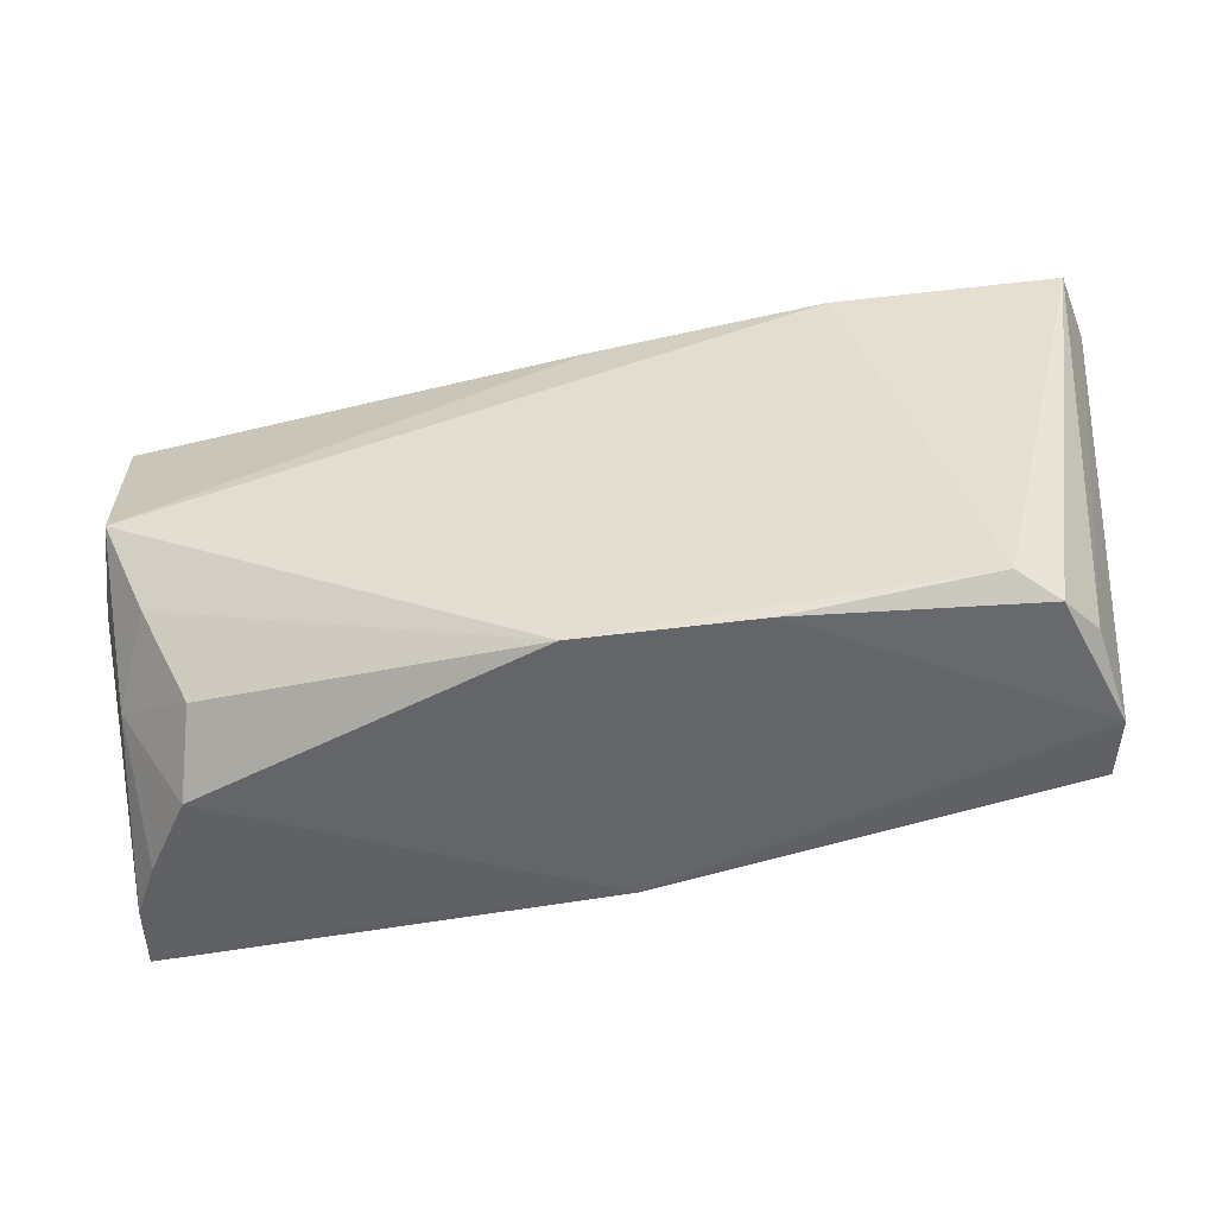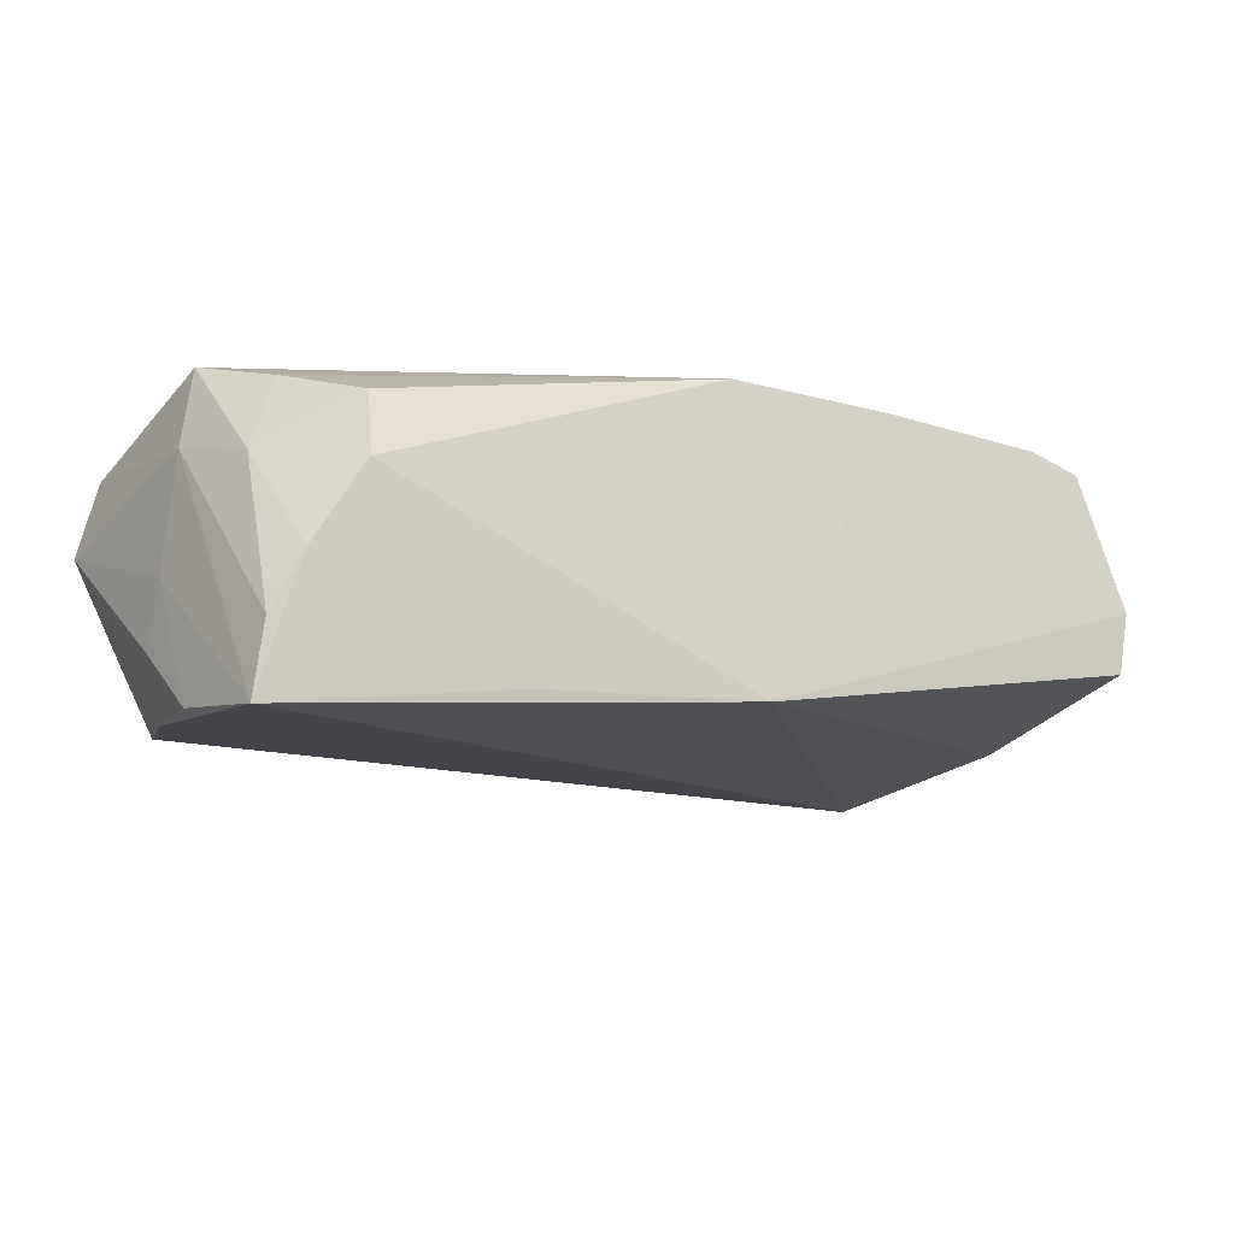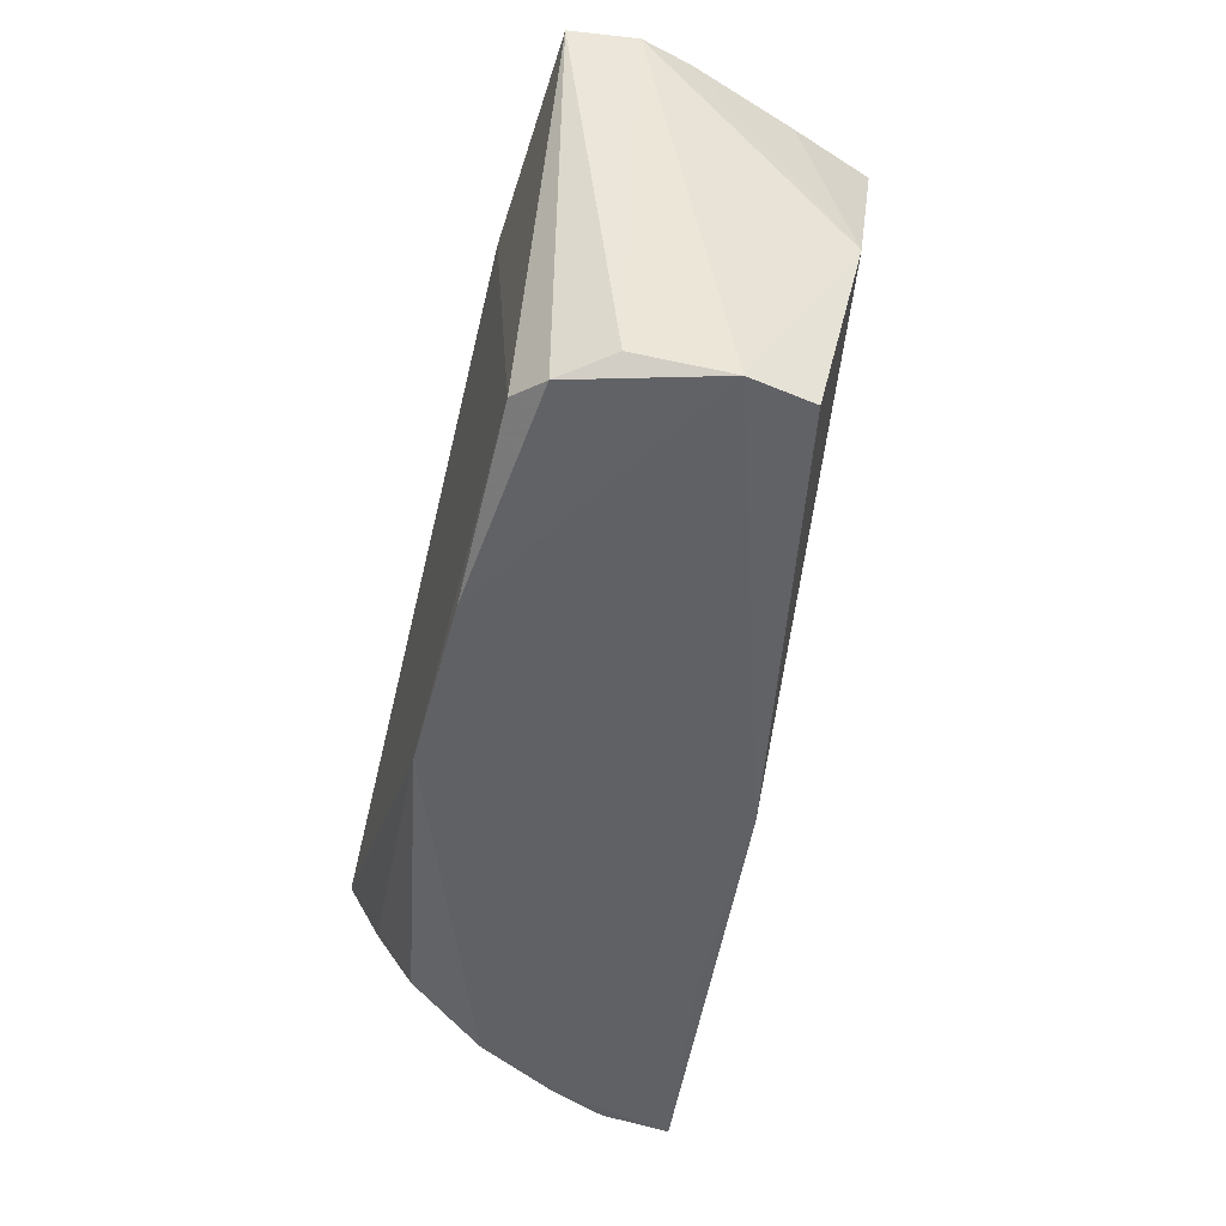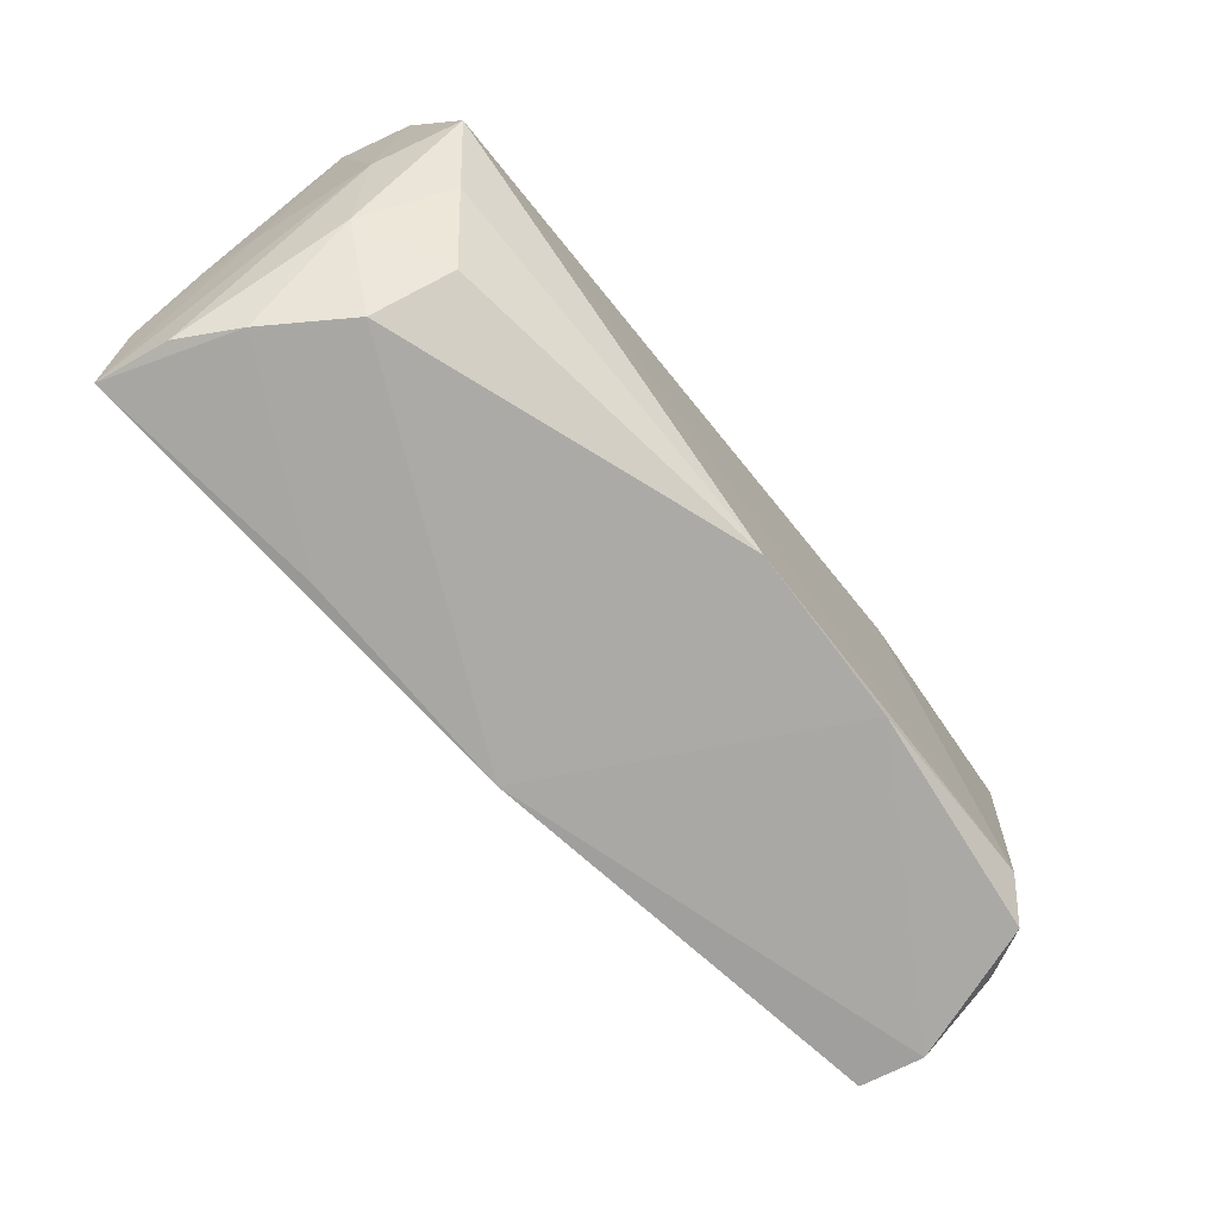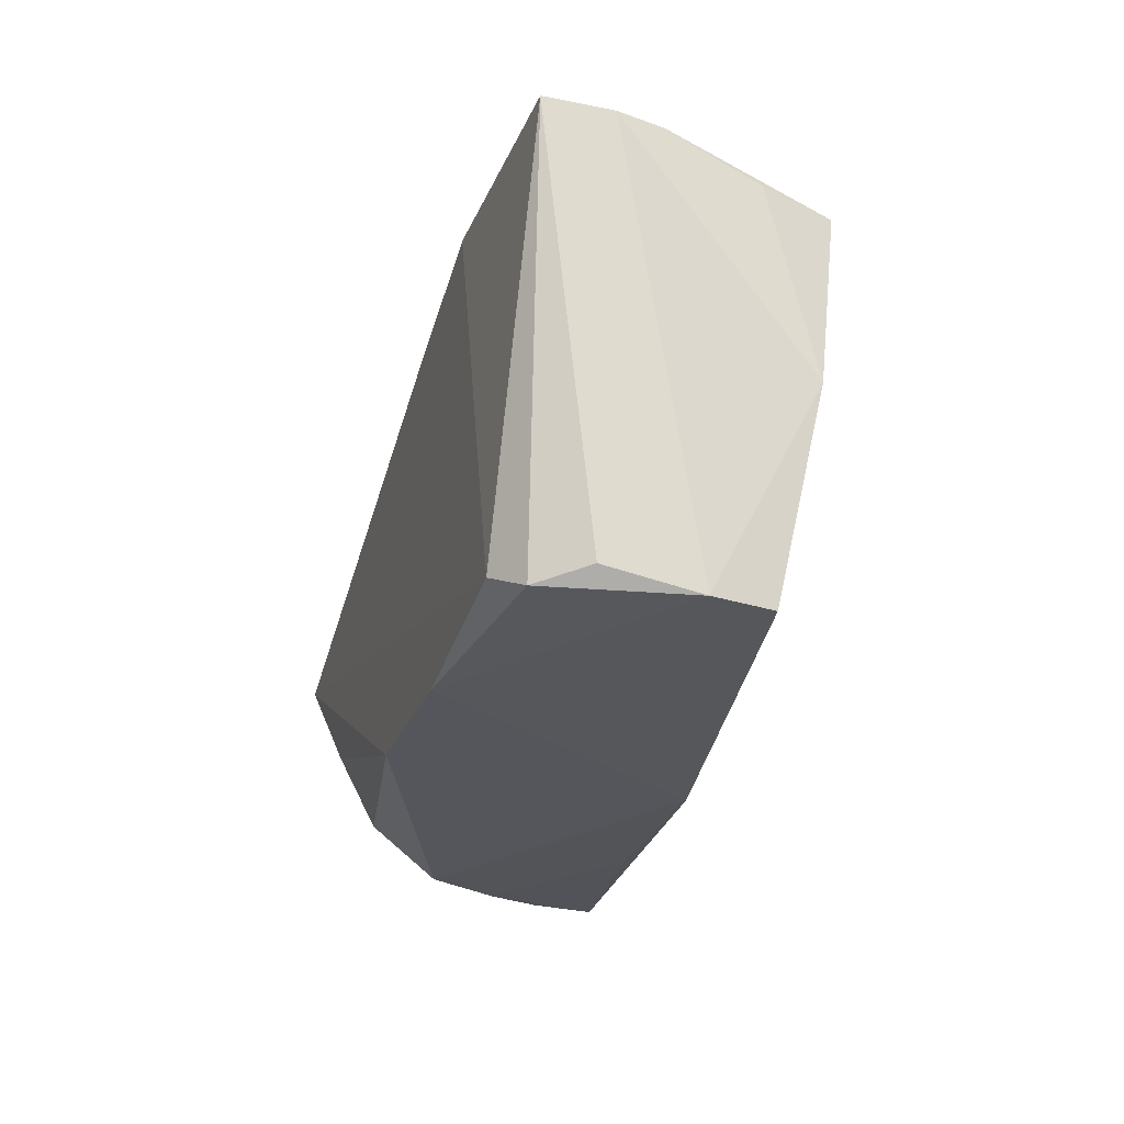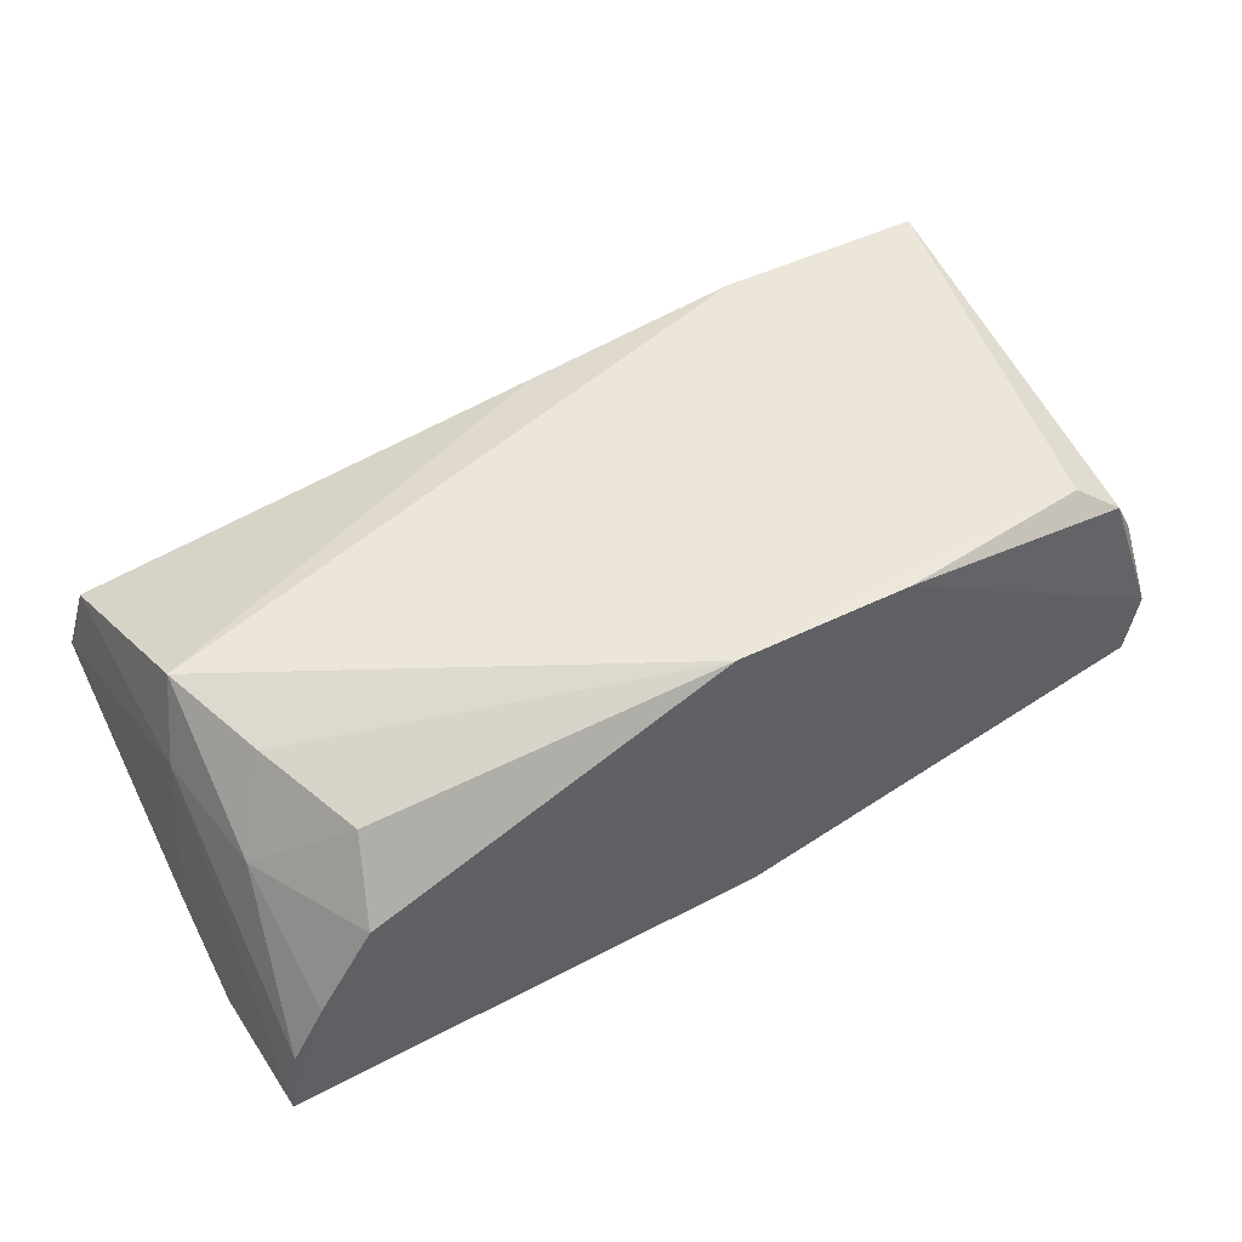
<metadata>
{"format":"obj","ext":"obj","renderer":"f3d","projection":"perspective","resolution":1024,"background":"white","views":[{"elev":-47.3,"azim":9.0,"up":"+Y"},{"elev":-13.6,"azim":-31.2,"up":"+Z"},{"elev":-48.7,"azim":76.0,"up":"+Y"},{"elev":-72.9,"azim":-52.5,"up":"+Y"},{"elev":-25.0,"azim":73.3,"up":"+Y"},{"elev":48.1,"azim":-29.4,"up":"+Z"}]}
</metadata>
<code>
v -0.04926 -0.01431 0.005567
v 0.05405 0.02544 0.01672
v -0.04177 -0.02595 0.003022
v 0.04698 -0.02441 0.01569
v -0.04776 -0.02578 -0.006441
v -0.05175 -0.002034 0.008728
v 0.04266 -0.02209 0.01848
v 0.0557 0.02402 0.009344
v 0.001872 0.02268 0.01682
v 0.001836 -0.02748 -0.01587
v 0.05401 0.0243 0.003732
v 0.05082 0.02182 -0.007911
v -0.05312 -0.002319 -0.004889
v -0.025 -0.02666 -0.01727
v -0.05243 -0.02548 -0.02132
v -0.0005129 -0.02479 0.01848
v 0.003988 0.02908 0.0002136
v -0.0519 0.02177 0.01123
v 0.05235 -0.02572 -9.671e-05
v 0.02003 -0.0248 0.01829
v 0.04737 0.02166 -0.01698
v -0.05346 -0.0116 -0.01952
v -0.04376 0.02424 -0.01584
v -0.04943 0.0007659 0.01848
v 0.05044 -0.02294 0.01007
v -0.05153 0.0001807 -0.0191
v -0.04834 0.02243 -0.008652
v 0.02842 0.02445 0.01812
v -0.03962 -0.02033 0.01164
v 0.05232 -0.00125 -0.01266
v -0.05128 -0.02546 -0.01314
v -0.05371 0.02364 0.002792
v -0.05371 -0.001255 -0.01236
v -0.04484 -0.00974 0.01532
v 0.05093 -0.02575 -0.007341
f 8 19 30
f 30 10 21
f 21 10 15
f 12 30 21
f 19 10 35
f 35 30 19
f 10 30 35
f 14 10 3
f 14 15 10
f 11 12 21
f 11 2 8
f 8 30 11
f 30 12 11
f 21 17 11
f 11 17 2
f 15 31 6
f 6 1 24
f 6 31 1
f 18 6 24
f 32 6 18
f 18 17 32
f 26 15 22
f 21 15 26
f 22 32 26
f 5 14 3
f 15 14 5
f 5 31 15
f 3 1 5
f 1 31 5
f 13 6 32
f 22 15 13
f 15 6 13
f 24 7 28
f 28 7 2
f 2 17 28
f 17 18 28
f 21 26 23
f 32 17 23
f 23 17 21
f 2 7 4
f 16 7 24
f 3 10 16
f 33 32 22
f 22 13 33
f 33 13 32
f 9 18 24
f 24 28 9
f 9 28 18
f 27 26 32
f 32 23 27
f 27 23 26
f 25 4 19
f 2 4 25
f 25 19 8
f 8 2 25
f 3 16 29
f 29 1 3
f 20 4 7
f 7 16 20
f 19 4 20
f 20 10 19
f 20 16 10
f 24 1 34
f 1 29 34
f 34 16 24
f 34 29 16

</code>
